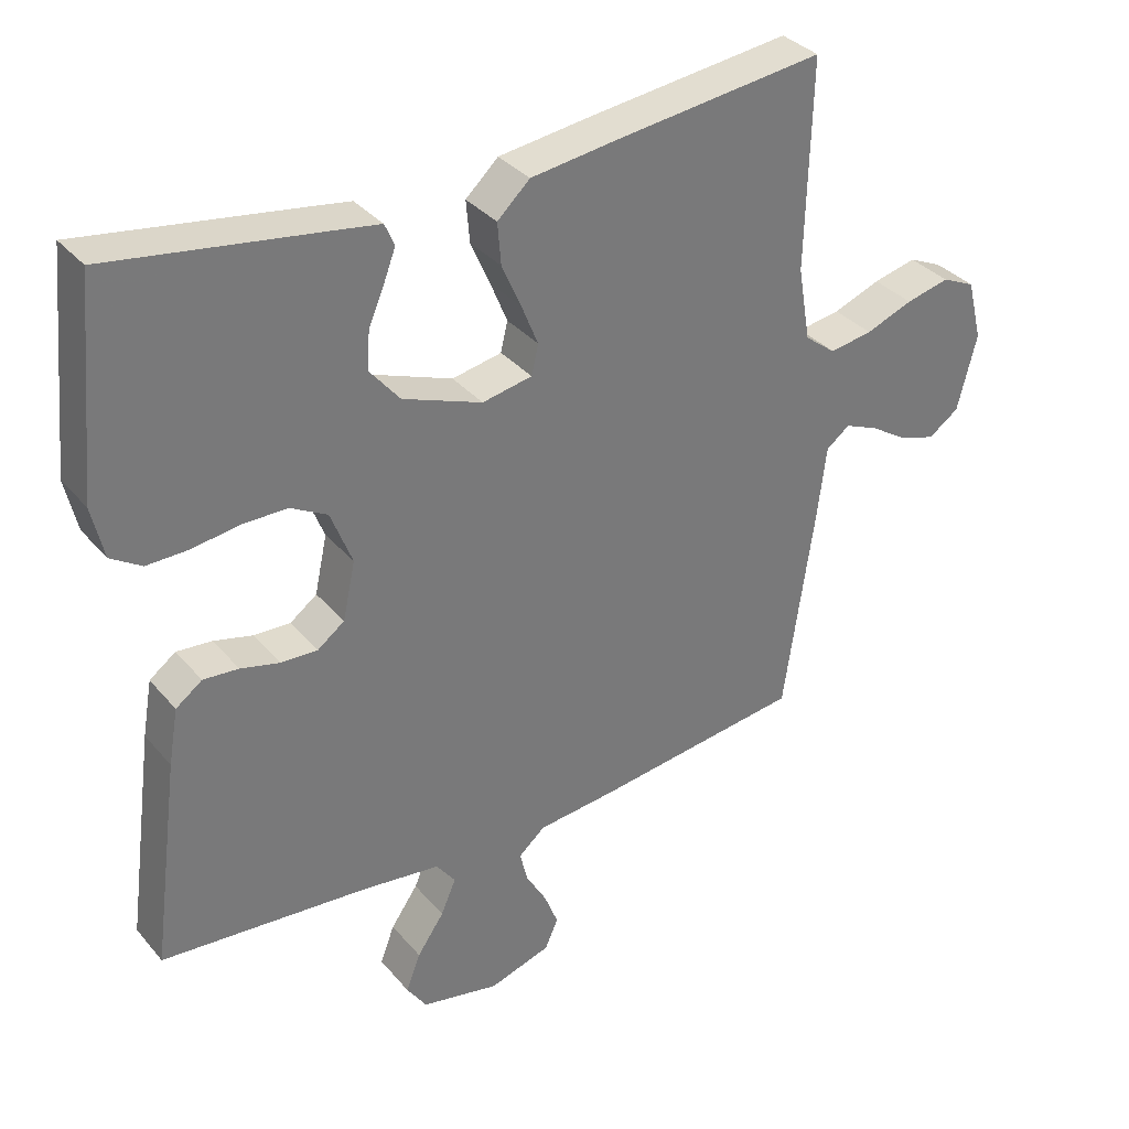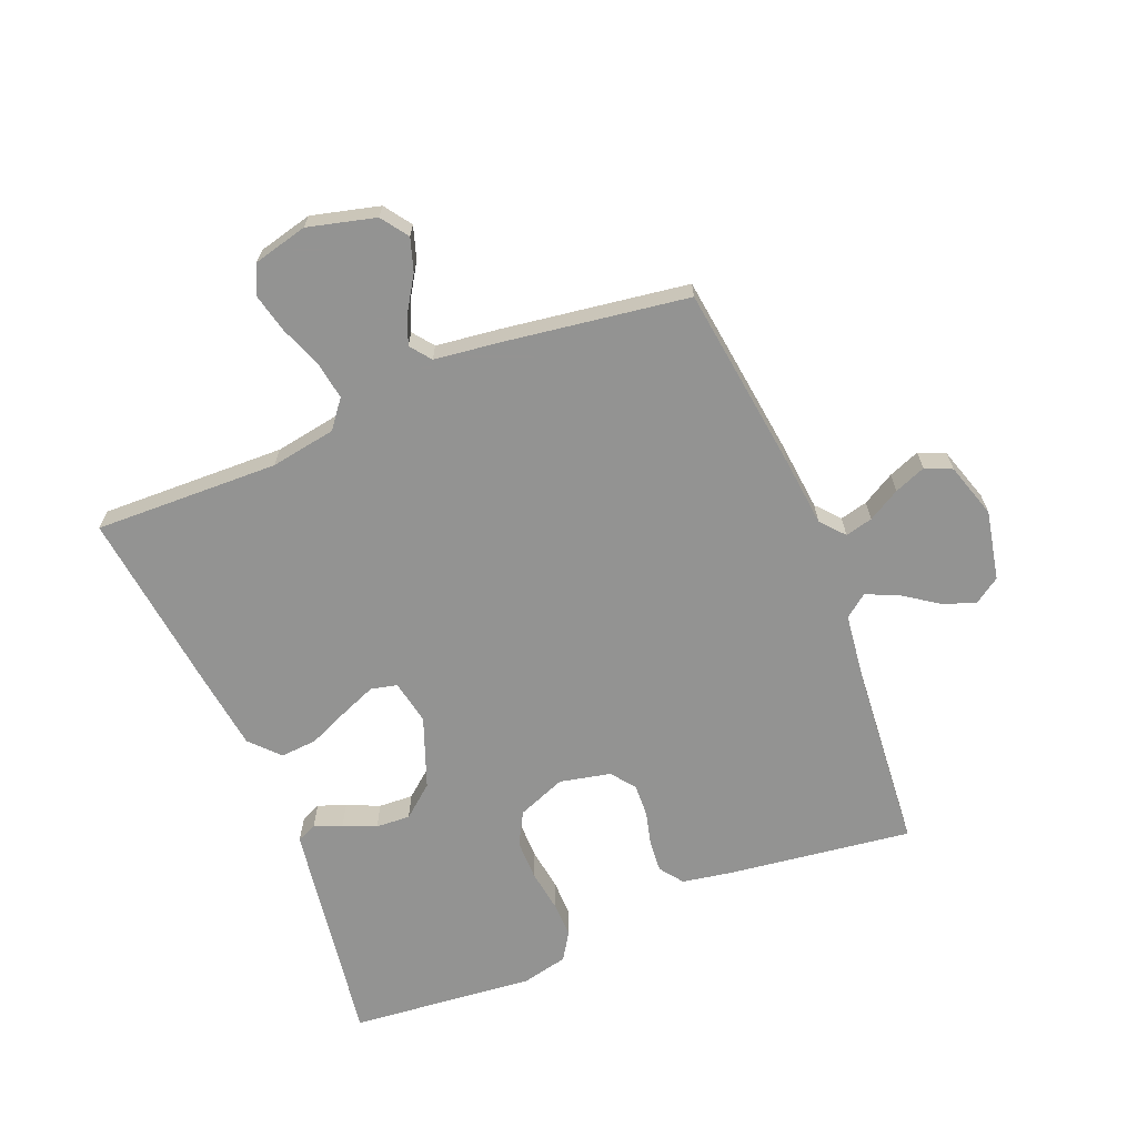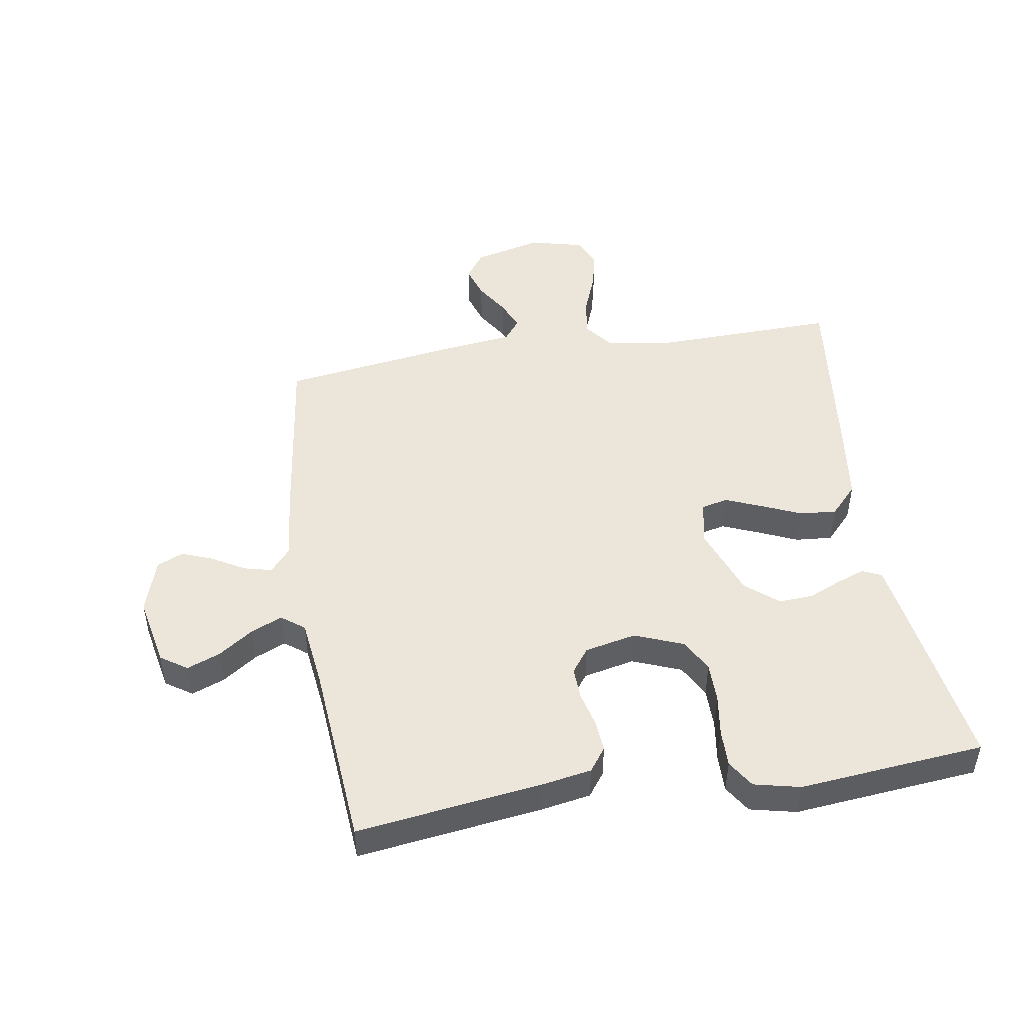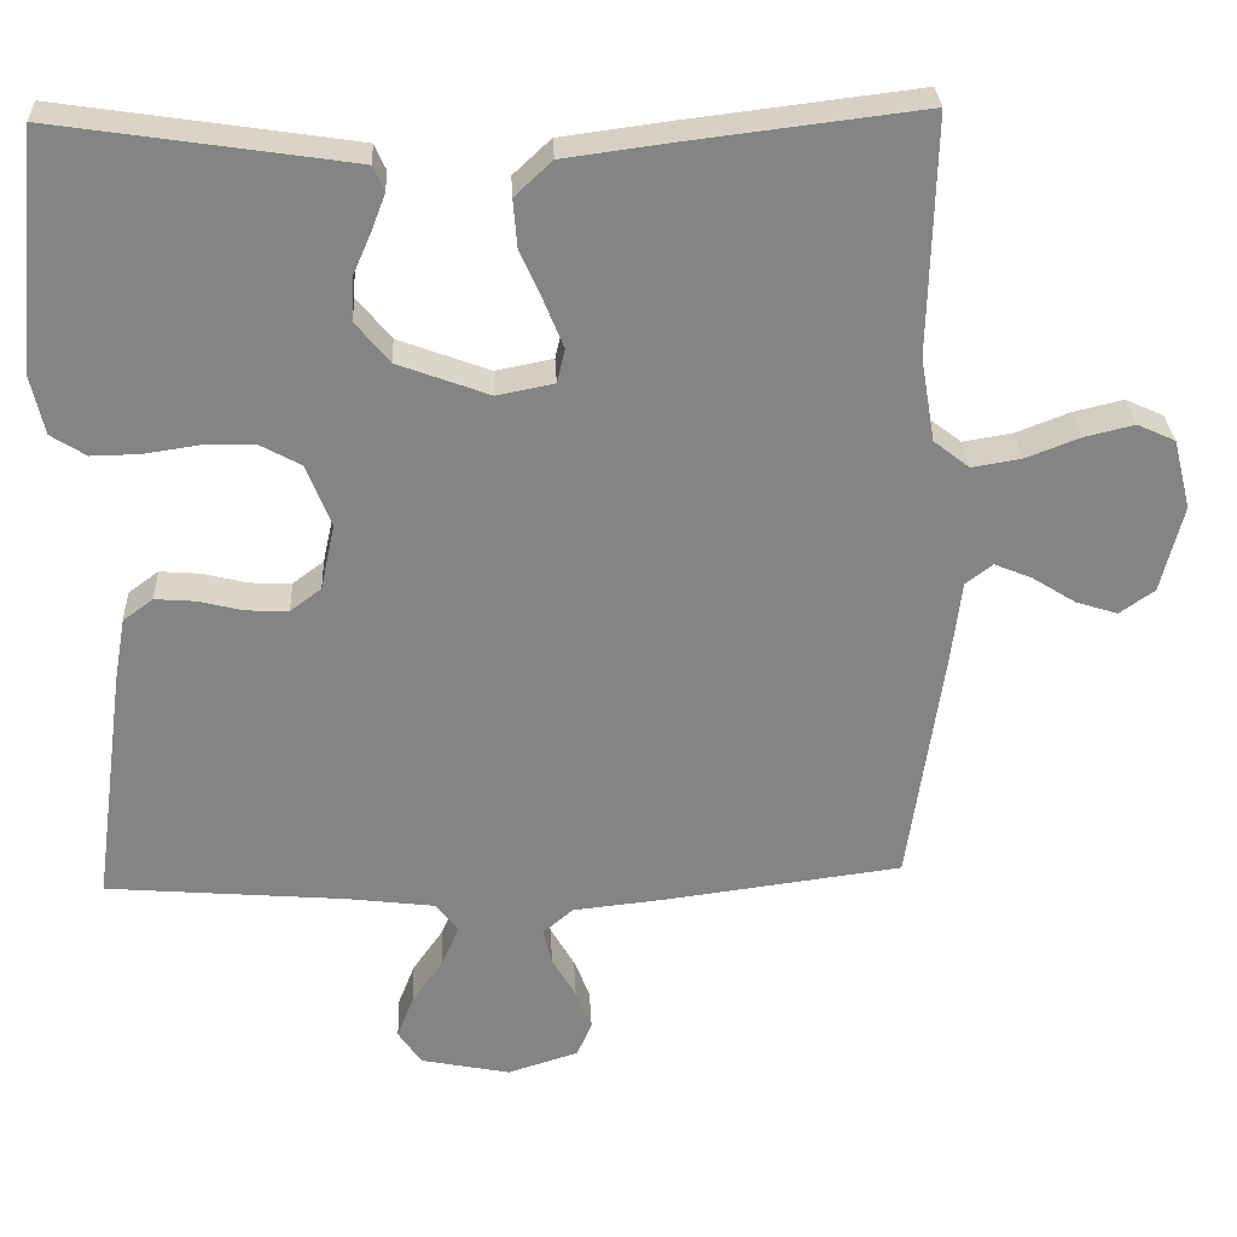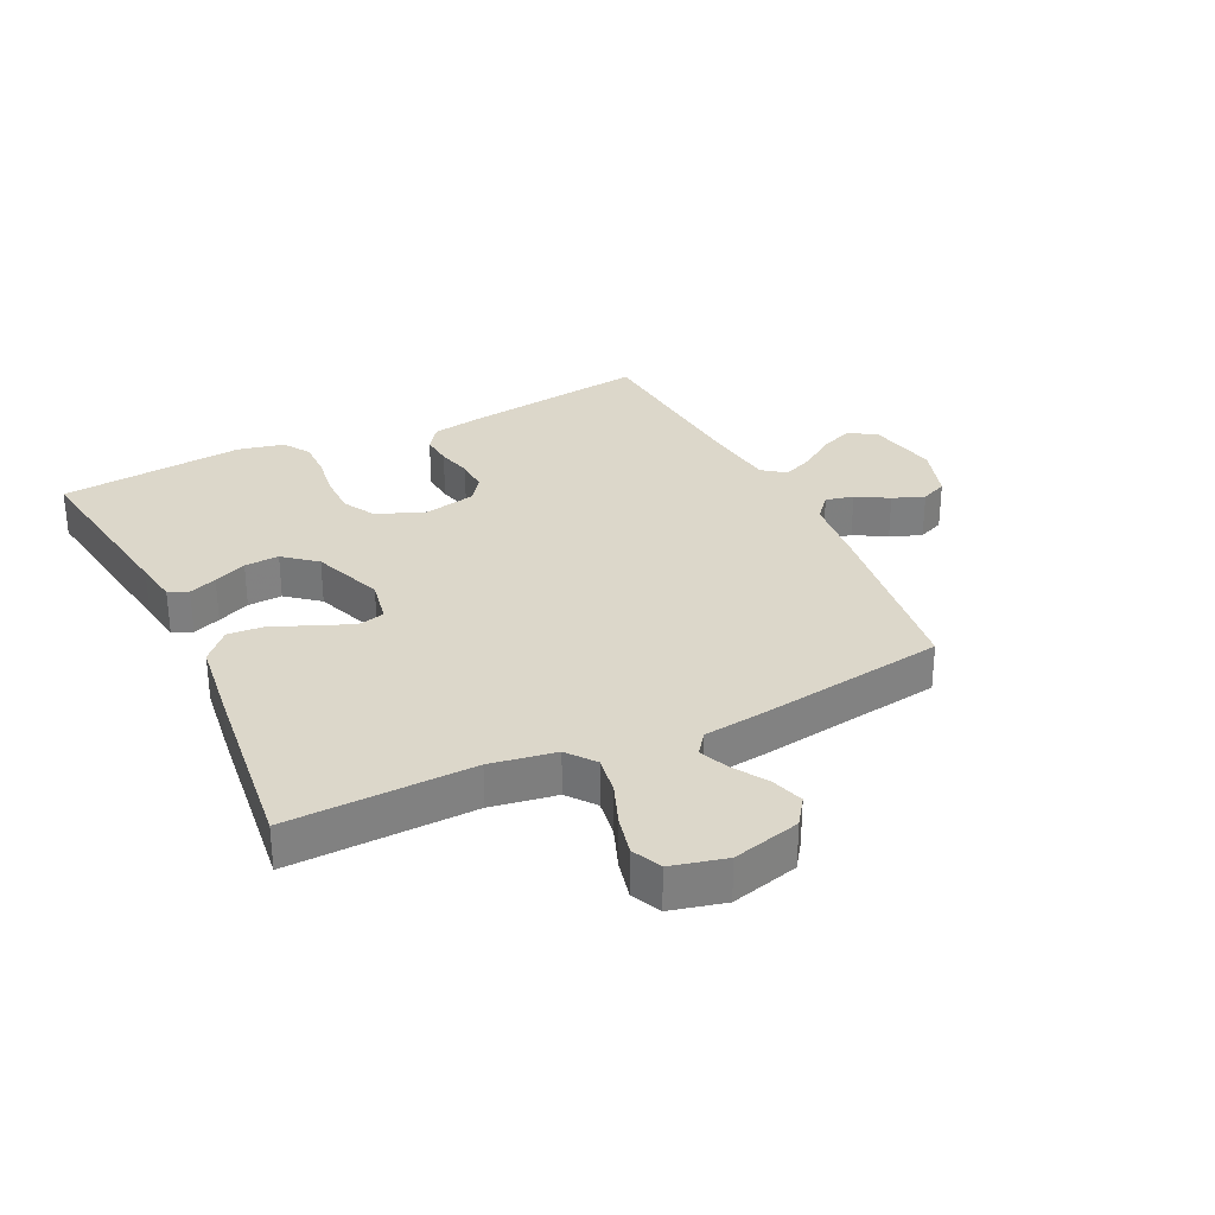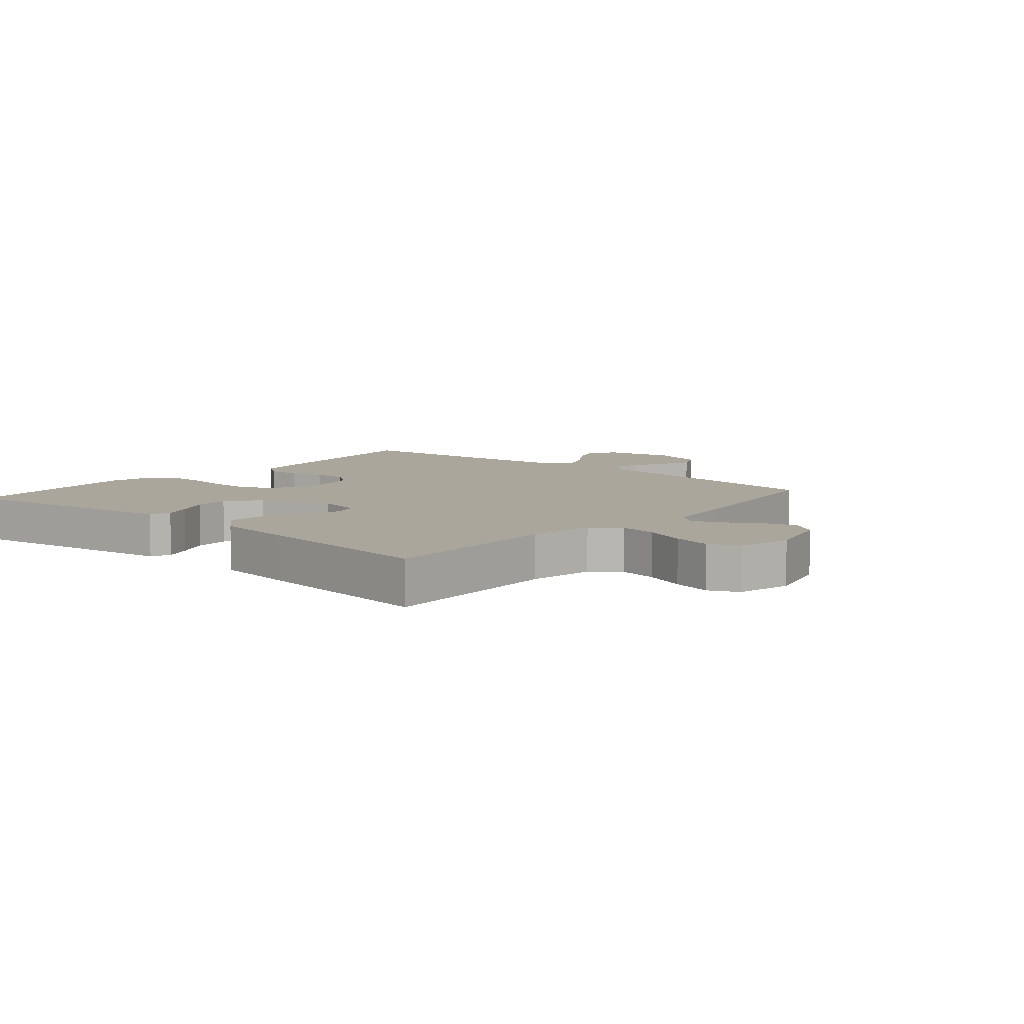
<metadata>
{"format":"obj","ext":"obj","renderer":"f3d","projection":"perspective","resolution":1024,"background":"white","views":[{"elev":34.1,"azim":-33.9,"up":"+Z"},{"elev":-66.7,"azim":112.1,"up":"+Y"},{"elev":48.1,"azim":-99.1,"up":"+Y"},{"elev":28.8,"azim":-2.7,"up":"+Z"},{"elev":30.7,"azim":64.1,"up":"+Y"},{"elev":8.0,"azim":40.5,"up":"+Y"}]}
</metadata>
<code>
v -0.5 0.07 0.5
v -0.2 0.07 0.455
v -0.129 0.07 0.444
v -0.115 0.07 0.412
v -0.132 0.07 0.367
v -0.155 0.07 0.314
v -0.158 0.07 0.258
v -0.115 0.07 0.206
v 0 0.07 0.163
v 0.072 0.07 0.177
v 0.082 0.07 0.22
v 0.058 0.07 0.279
v 0.03 0.07 0.343
v 0.025 0.07 0.403
v 0.072 0.07 0.447
v 0.2 0.07 0.464
v 0.5 0.07 0.5
v 0.492 0.07 0.2
v 0.51 0.07 0.094
v 0.555 0.07 0.059
v 0.617 0.07 0.069
v 0.685 0.07 0.095
v 0.748 0.07 0.11
v 0.796 0.07 0.088
v 0.818 0.07 0
v 0.79 0.07 -0.11
v 0.746 0.07 -0.141
v 0.693 0.07 -0.124
v 0.639 0.07 -0.09
v 0.591 0.07 -0.07
v 0.557 0.07 -0.096
v 0.544 0.07 -0.2
v 0.5 0.07 -0.5
v 0.2 0.07 -0.539
v 0.085 0.07 -0.551
v 0.047 0.07 -0.584
v 0.058 0.07 -0.629
v 0.088 0.07 -0.681
v 0.108 0.07 -0.732
v 0.089 0.07 -0.775
v 0 0.07 -0.803
v -0.113 0.07 -0.78
v -0.142 0.07 -0.737
v -0.121 0.07 -0.683
v -0.082 0.07 -0.627
v -0.06 0.07 -0.576
v -0.088 0.07 -0.539
v -0.2 0.07 -0.525
v -0.5 0.07 -0.5
v -0.46 0.07 -0.2
v -0.446 0.07 -0.12
v -0.408 0.07 -0.092
v -0.357 0.07 -0.096
v -0.301 0.07 -0.11
v -0.248 0.07 -0.112
v -0.209 0.07 -0.083
v -0.191 0.07 0
v -0.222 0.07 0.079
v -0.275 0.07 0.108
v -0.34 0.07 0.108
v -0.408 0.07 0.098
v -0.468 0.07 0.097
v -0.512 0.07 0.125
v -0.529 0.07 0.2
v -0.5 0 0.5
v -0.2 0 0.455
v -0.129 0 0.444
v -0.115 0 0.412
v -0.132 0 0.367
v -0.155 0 0.314
v -0.158 0 0.258
v -0.115 0 0.206
v 0 0 0.163
v 0.072 0 0.177
v 0.082 0 0.22
v 0.058 0 0.279
v 0.03 0 0.343
v 0.025 0 0.403
v 0.072 0 0.447
v 0.2 0 0.464
v 0.5 0 0.5
v 0.492 0 0.2
v 0.51 0 0.094
v 0.555 0 0.059
v 0.617 0 0.069
v 0.685 0 0.095
v 0.748 0 0.11
v 0.796 0 0.088
v 0.818 0 0
v 0.79 0 -0.11
v 0.746 0 -0.141
v 0.693 0 -0.124
v 0.639 0 -0.09
v 0.591 0 -0.07
v 0.557 0 -0.096
v 0.544 0 -0.2
v 0.5 0 -0.5
v 0.2 0 -0.539
v 0.085 0 -0.551
v 0.047 0 -0.584
v 0.058 0 -0.629
v 0.088 0 -0.681
v 0.108 0 -0.732
v 0.089 0 -0.775
v 0 0 -0.803
v -0.113 0 -0.78
v -0.142 0 -0.737
v -0.121 0 -0.683
v -0.082 0 -0.627
v -0.06 0 -0.576
v -0.088 0 -0.539
v -0.2 0 -0.525
v -0.5 0 -0.5
v -0.46 0 -0.2
v -0.446 0 -0.12
v -0.408 0 -0.092
v -0.357 0 -0.096
v -0.301 0 -0.11
v -0.248 0 -0.112
v -0.209 0 -0.083
v -0.191 0 0
v -0.222 0 0.079
v -0.275 0 0.108
v -0.34 0 0.108
v -0.408 0 0.098
v -0.468 0 0.097
v -0.512 0 0.125
v -0.529 0 0.2
f 60 61 62 63
f 59 60 63 64
f 51 52 53 54
f 51 54 55
f 48 49 50 51
f 47 48 51 55
f 46 47 55 56
f 42 43 44 45
f 42 45 46
f 41 42 46
f 40 41 46
f 37 38 39 40
f 36 37 40 46
f 35 36 46 56
f 31 32 33 34
f 31 34 35 56
f 26 27 28 29
f 26 29 30
f 25 26 30
f 24 25 30
f 21 22 23 24
f 20 21 24 30
f 19 20 30 31
f 15 16 17 18
f 15 18 19
f 12 13 14 15
f 11 12 15 19
f 10 11 19 31
f 3 4 5 6
f 1 2 3 6
f 59 64 1 6
f 58 59 6 7
f 57 58 7 8
f 56 57 8 9
f 9 10 31 56
f 127 126 125 124
f 128 127 124 123
f 118 117 116 115
f 119 118 115
f 115 114 113 112
f 119 115 112 111
f 120 119 111 110
f 109 108 107 106
f 110 109 106
f 110 106 105
f 110 105 104
f 104 103 102 101
f 110 104 101 100
f 120 110 100 99
f 98 97 96 95
f 120 99 98 95
f 93 92 91 90
f 94 93 90
f 94 90 89
f 94 89 88
f 88 87 86 85
f 94 88 85 84
f 95 94 84 83
f 82 81 80 79
f 83 82 79
f 79 78 77 76
f 83 79 76 75
f 95 83 75 74
f 70 69 68 67
f 70 67 66 65
f 70 65 128 123
f 71 70 123 122
f 72 71 122 121
f 73 72 121 120
f 120 95 74 73
f 1 65 66 2
f 2 66 67 3
f 3 67 68 4
f 4 68 69 5
f 5 69 70 6
f 6 70 71 7
f 7 71 72 8
f 8 72 73 9
f 9 73 74 10
f 10 74 75 11
f 11 75 76 12
f 12 76 77 13
f 13 77 78 14
f 14 78 79 15
f 15 79 80 16
f 16 80 81 17
f 17 81 82 18
f 18 82 83 19
f 19 83 84 20
f 20 84 85 21
f 21 85 86 22
f 22 86 87 23
f 23 87 88 24
f 24 88 89 25
f 25 89 90 26
f 26 90 91 27
f 27 91 92 28
f 28 92 93 29
f 29 93 94 30
f 30 94 95 31
f 31 95 96 32
f 32 96 97 33
f 33 97 98 34
f 34 98 99 35
f 35 99 100 36
f 36 100 101 37
f 37 101 102 38
f 38 102 103 39
f 39 103 104 40
f 40 104 105 41
f 41 105 106 42
f 42 106 107 43
f 43 107 108 44
f 44 108 109 45
f 45 109 110 46
f 46 110 111 47
f 47 111 112 48
f 48 112 113 49
f 49 113 114 50
f 50 114 115 51
f 51 115 116 52
f 52 116 117 53
f 53 117 118 54
f 54 118 119 55
f 55 119 120 56
f 56 120 121 57
f 57 121 122 58
f 58 122 123 59
f 59 123 124 60
f 60 124 125 61
f 61 125 126 62
f 62 126 127 63
f 63 127 128 64
f 64 128 65 1

</code>
